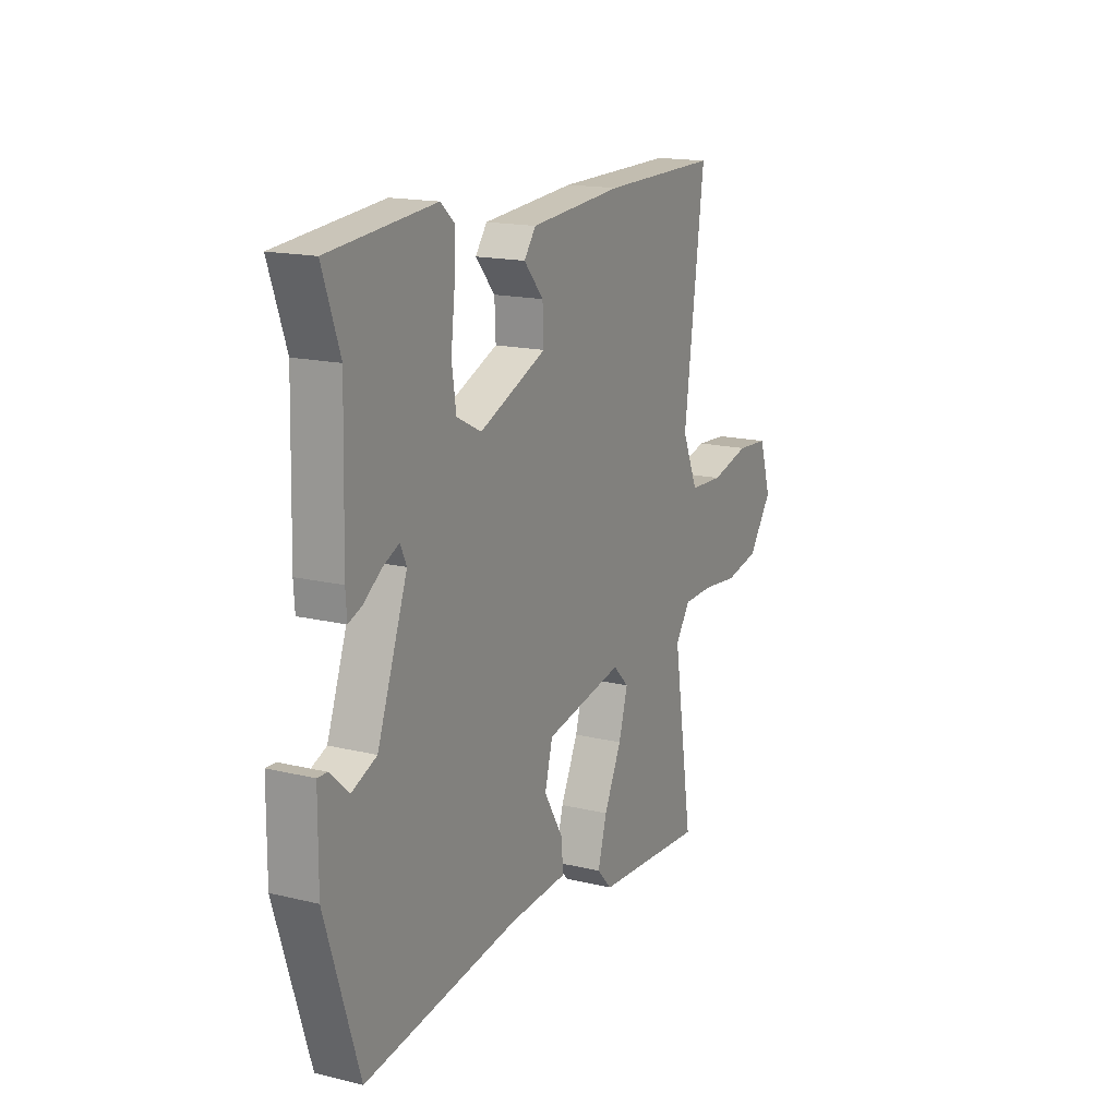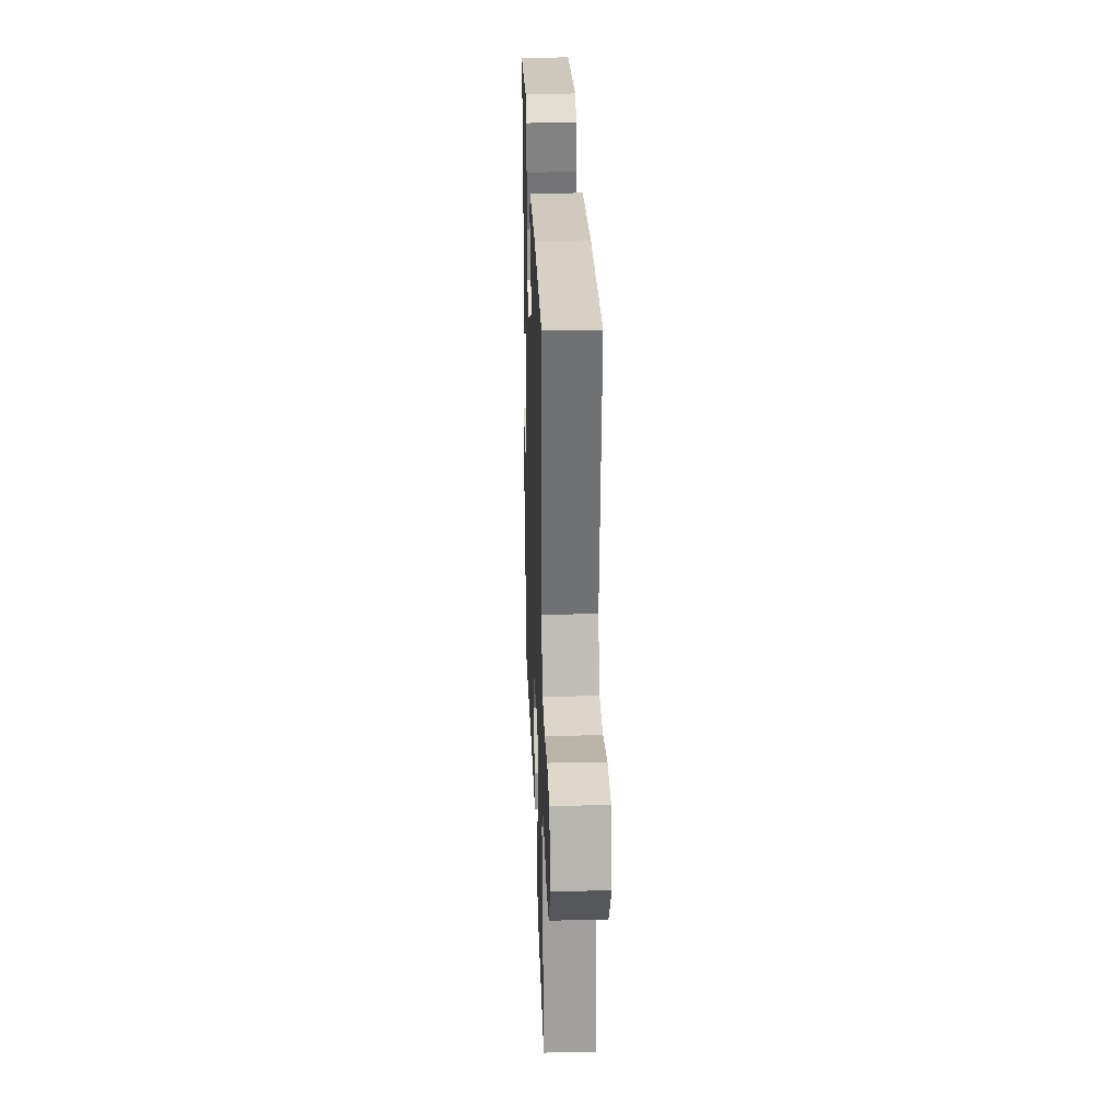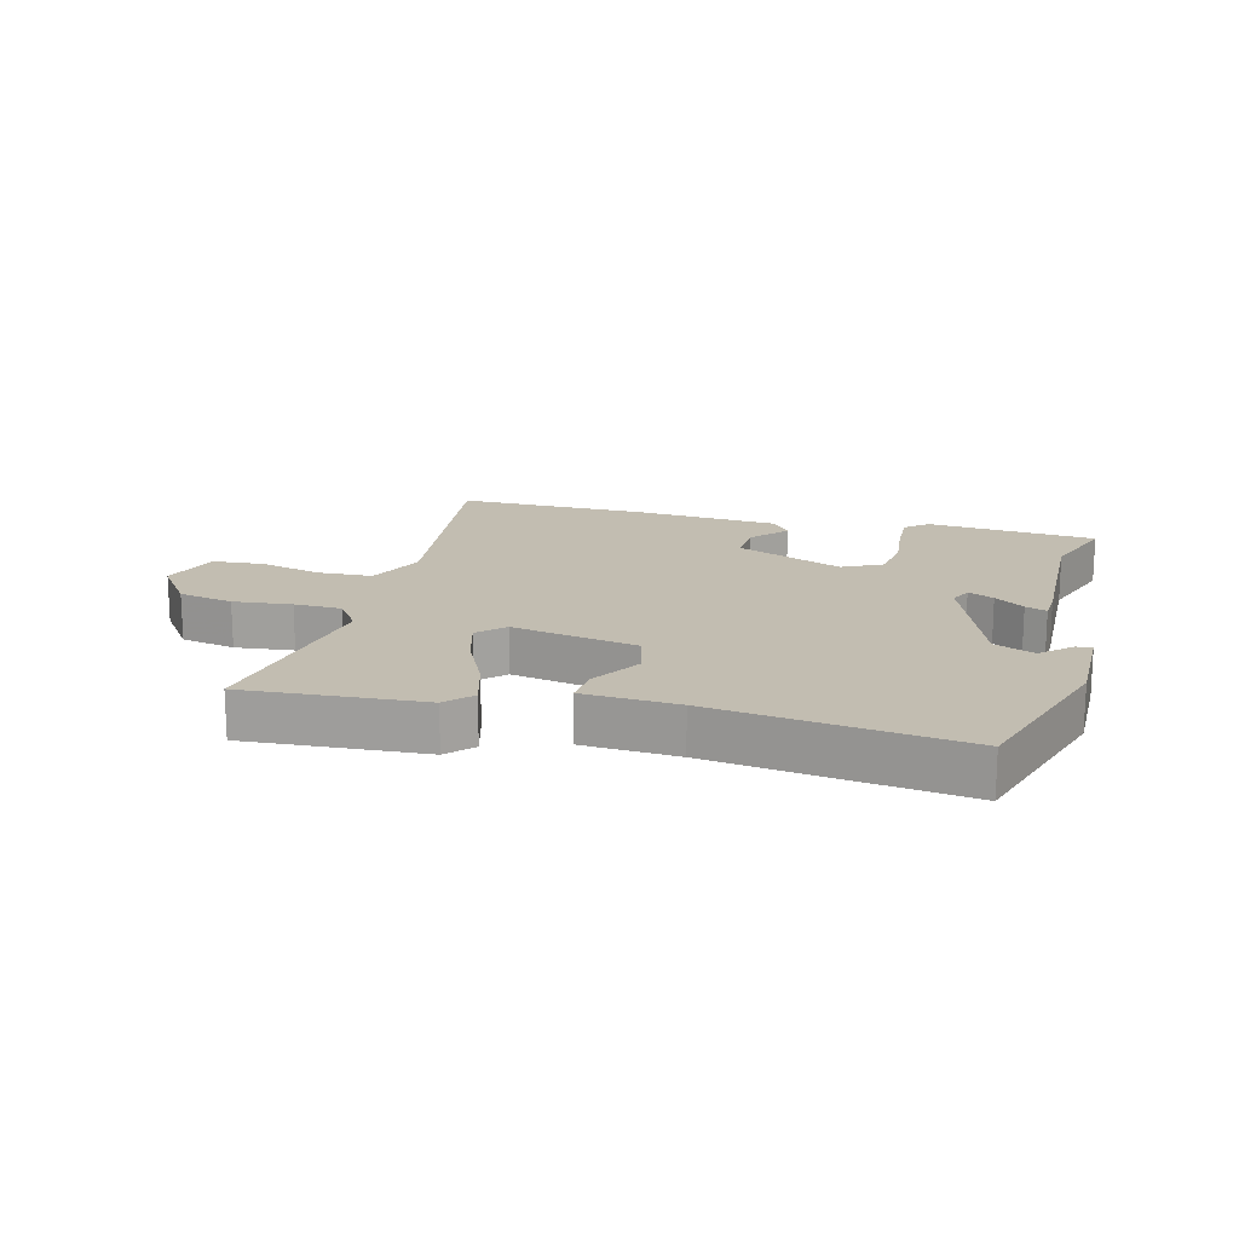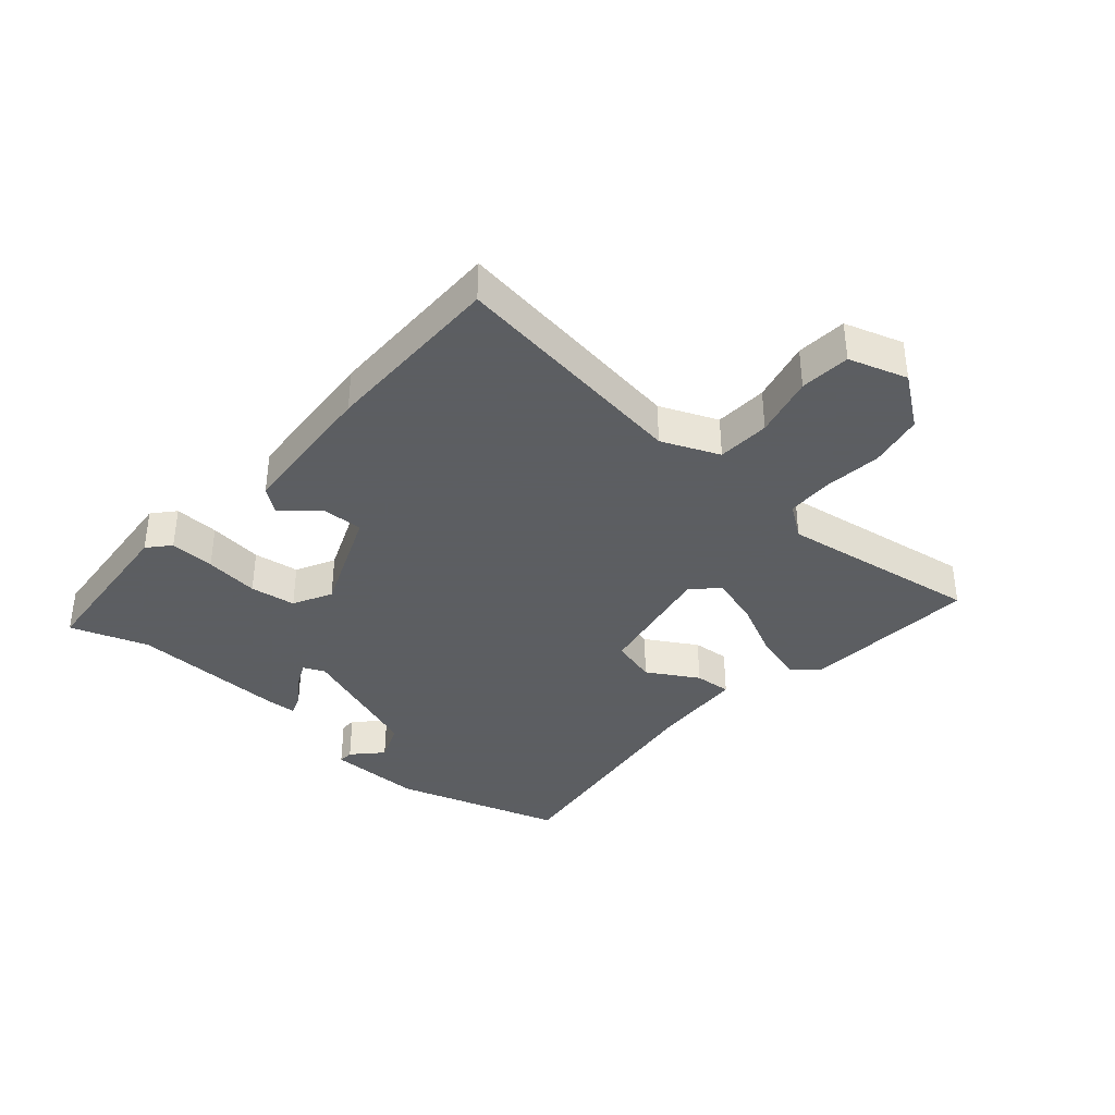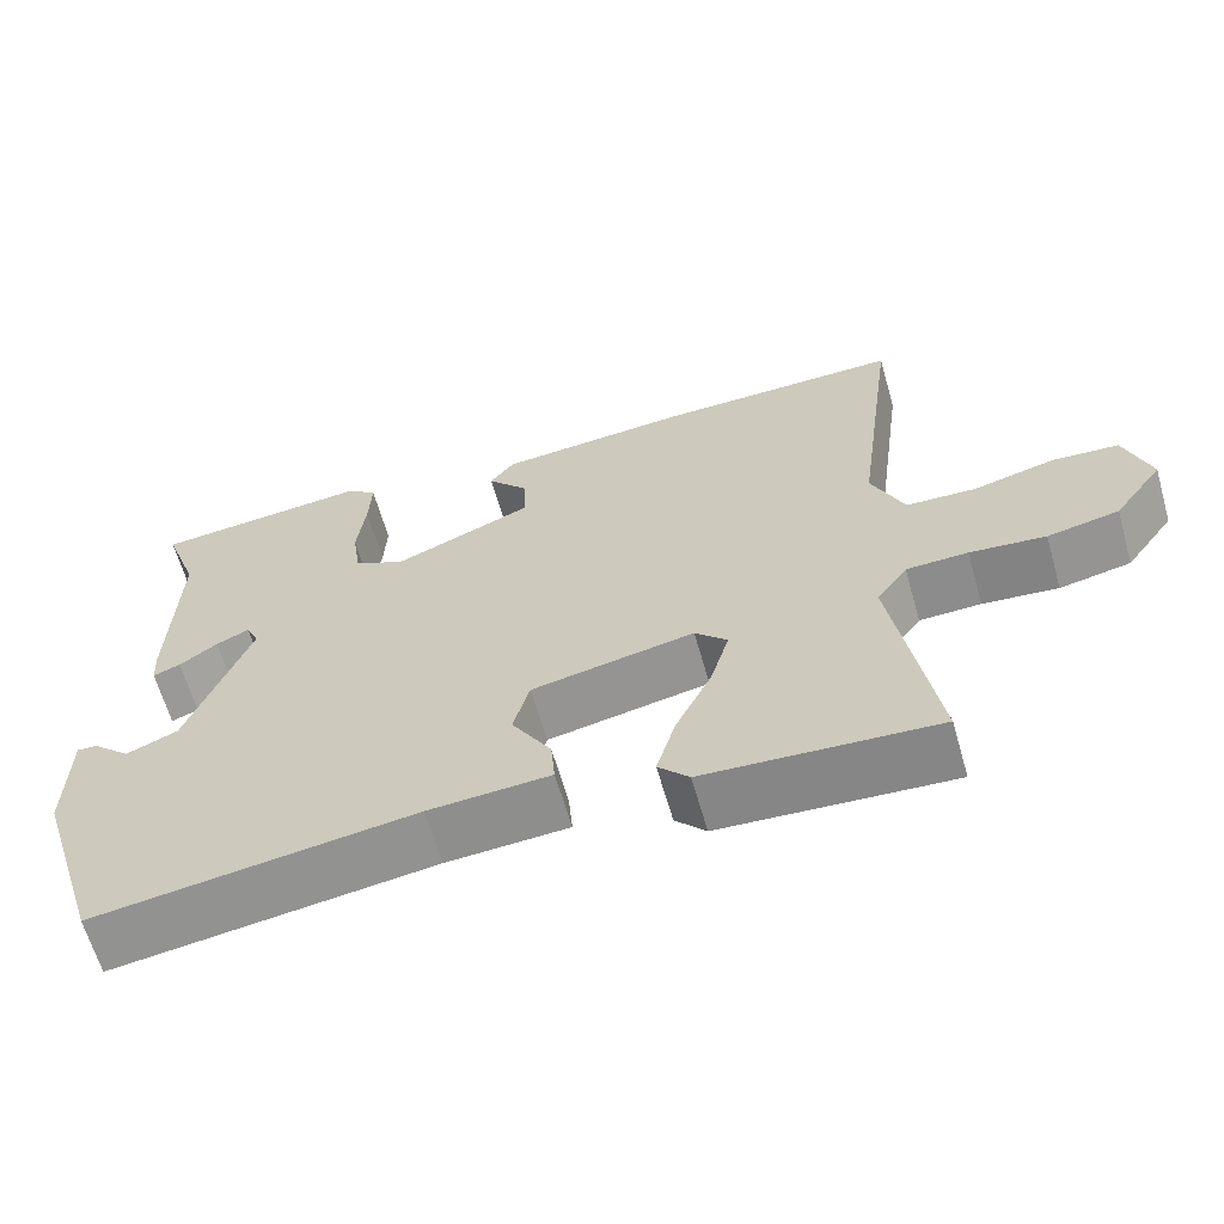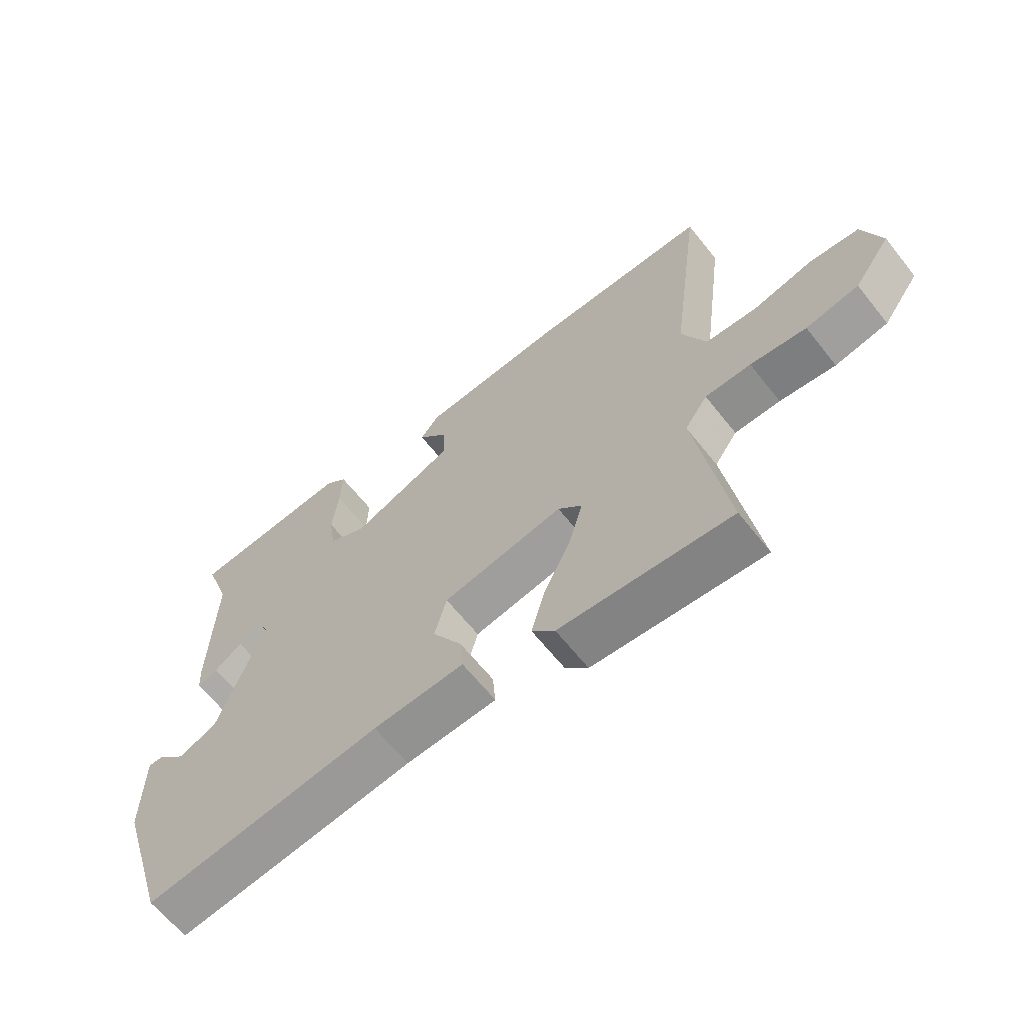
<metadata>
{"format":"obj","ext":"obj","renderer":"f3d","projection":"perspective","resolution":1024,"background":"white","views":[{"elev":16.3,"azim":-63.5,"up":"+Z"},{"elev":27.4,"azim":88.0,"up":"+Z"},{"elev":16.8,"azim":-165.2,"up":"+Y"},{"elev":-37.4,"azim":48.6,"up":"+Y"},{"elev":-63.7,"azim":16.0,"up":"+Z"},{"elev":-63.8,"azim":38.4,"up":"+Z"}]}
</metadata>
<code>
v 0.551 0.07 0.49
v 0.499 0.07 0.095
v 0.539 0.07 0.002
v 0.625 0.07 -0.002
v 0.725 0.07 0.023
v 0.807 0.07 0.017
v 0.838 0.07 -0.078
v 0.777 0.07 -0.162
v 0.689 0.07 -0.18
v 0.596 0.07 -0.17
v 0.52 0.07 -0.172
v 0.482 0.07 -0.226
v 0.533 0.07 -0.552
v 0.248 0.07 -0.533
v 0.21 0.07 -0.492
v 0.233 0.07 -0.411
v 0.278 0.07 -0.317
v 0.301 0.07 -0.237
v 0.261 0.07 -0.197
v 0.06 0.07 -0.236
v 0.04 0.07 -0.311
v 0.089 0.07 -0.393
v 0.094 0.07 -0.453
v -0.057 0.07 -0.462
v -0.452 0.07 -0.516
v -0.538 0.07 -0.242
v -0.537 0.07 -0.087
v -0.512 0.07 -0.088
v -0.465 0.07 -0.132
v -0.401 0.07 -0.105
v -0.324 0.07 0.107
v -0.34 0.07 0.141
v -0.381 0.07 0.122
v -0.428 0.07 0.088
v -0.462 0.07 0.075
v -0.465 0.07 0.123
v -0.458 0.07 0.379
v -0.502 0.07 0.505
v -0.232 0.07 0.53
v -0.196 0.07 0.499
v -0.199 0.07 0.426
v -0.209 0.07 0.338
v -0.198 0.07 0.264
v -0.135 0.07 0.232
v 0.037 0.07 0.304
v 0.034 0.07 0.371
v -0.016 0.07 0.428
v 0.014 0.07 0.468
v 0.251 0.07 0.487
v 0.551 0 0.49
v 0.499 0 0.095
v 0.539 0 0.002
v 0.625 0 -0.002
v 0.725 0 0.023
v 0.807 0 0.017
v 0.838 0 -0.078
v 0.777 0 -0.162
v 0.689 0 -0.18
v 0.596 0 -0.17
v 0.52 0 -0.172
v 0.482 0 -0.226
v 0.533 0 -0.552
v 0.248 0 -0.533
v 0.21 0 -0.492
v 0.233 0 -0.411
v 0.278 0 -0.317
v 0.301 0 -0.237
v 0.261 0 -0.197
v 0.06 0 -0.236
v 0.04 0 -0.311
v 0.089 0 -0.393
v 0.094 0 -0.453
v -0.057 0 -0.462
v -0.452 0 -0.516
v -0.538 0 -0.242
v -0.537 0 -0.087
v -0.512 0 -0.088
v -0.465 0 -0.132
v -0.401 0 -0.105
v -0.324 0 0.107
v -0.34 0 0.141
v -0.381 0 0.122
v -0.428 0 0.088
v -0.462 0 0.075
v -0.465 0 0.123
v -0.458 0 0.379
v -0.502 0 0.505
v -0.232 0 0.53
v -0.196 0 0.499
v -0.199 0 0.426
v -0.209 0 0.338
v -0.198 0 0.264
v -0.135 0 0.232
v 0.037 0 0.304
v 0.034 0 0.371
v -0.016 0 0.428
v 0.014 0 0.468
v 0.251 0 0.487
f 49 1 2
f 48 49 2
f 47 48 2
f 46 47 2
f 45 46 2 3
f 44 45 3
f 40 41 42
f 39 40 42
f 38 39 42
f 37 38 42
f 37 42 43
f 36 37 43
f 35 36 43
f 34 35 43
f 33 34 43
f 32 33 43
f 31 32 43 44
f 27 28 29
f 26 27 29
f 25 26 29
f 24 25 29 30
f 24 30 31
f 23 24 31
f 22 23 31
f 21 22 31
f 15 16 17
f 14 15 17
f 13 14 17
f 12 13 17
f 11 12 17 18
f 8 9 10
f 7 8 10
f 6 7 10
f 5 6 10
f 4 5 10
f 3 4 10 11
f 11 18 19
f 3 11 19
f 44 3 19
f 20 21 31 44
f 19 20 44
f 51 50 98
f 51 98 97
f 51 97 96
f 51 96 95
f 52 51 95 94
f 52 94 93
f 91 90 89
f 91 89 88
f 91 88 87
f 91 87 86
f 92 91 86
f 92 86 85
f 92 85 84
f 92 84 83
f 92 83 82
f 92 82 81
f 93 92 81 80
f 78 77 76
f 78 76 75
f 78 75 74
f 79 78 74 73
f 80 79 73
f 80 73 72
f 80 72 71
f 80 71 70
f 66 65 64
f 66 64 63
f 66 63 62
f 66 62 61
f 67 66 61 60
f 59 58 57
f 59 57 56
f 59 56 55
f 59 55 54
f 59 54 53
f 60 59 53 52
f 68 67 60
f 68 60 52
f 68 52 93
f 93 80 70 69
f 93 69 68
f 1 50 51 2
f 2 51 52 3
f 3 52 53 4
f 4 53 54 5
f 5 54 55 6
f 6 55 56 7
f 7 56 57 8
f 8 57 58 9
f 9 58 59 10
f 10 59 60 11
f 11 60 61 12
f 12 61 62 13
f 13 62 63 14
f 14 63 64 15
f 15 64 65 16
f 16 65 66 17
f 17 66 67 18
f 18 67 68 19
f 19 68 69 20
f 20 69 70 21
f 21 70 71 22
f 22 71 72 23
f 23 72 73 24
f 24 73 74 25
f 25 74 75 26
f 26 75 76 27
f 27 76 77 28
f 28 77 78 29
f 29 78 79 30
f 30 79 80 31
f 31 80 81 32
f 32 81 82 33
f 33 82 83 34
f 34 83 84 35
f 35 84 85 36
f 36 85 86 37
f 37 86 87 38
f 38 87 88 39
f 39 88 89 40
f 40 89 90 41
f 41 90 91 42
f 42 91 92 43
f 43 92 93 44
f 44 93 94 45
f 45 94 95 46
f 46 95 96 47
f 47 96 97 48
f 48 97 98 49
f 49 98 50 1

</code>
